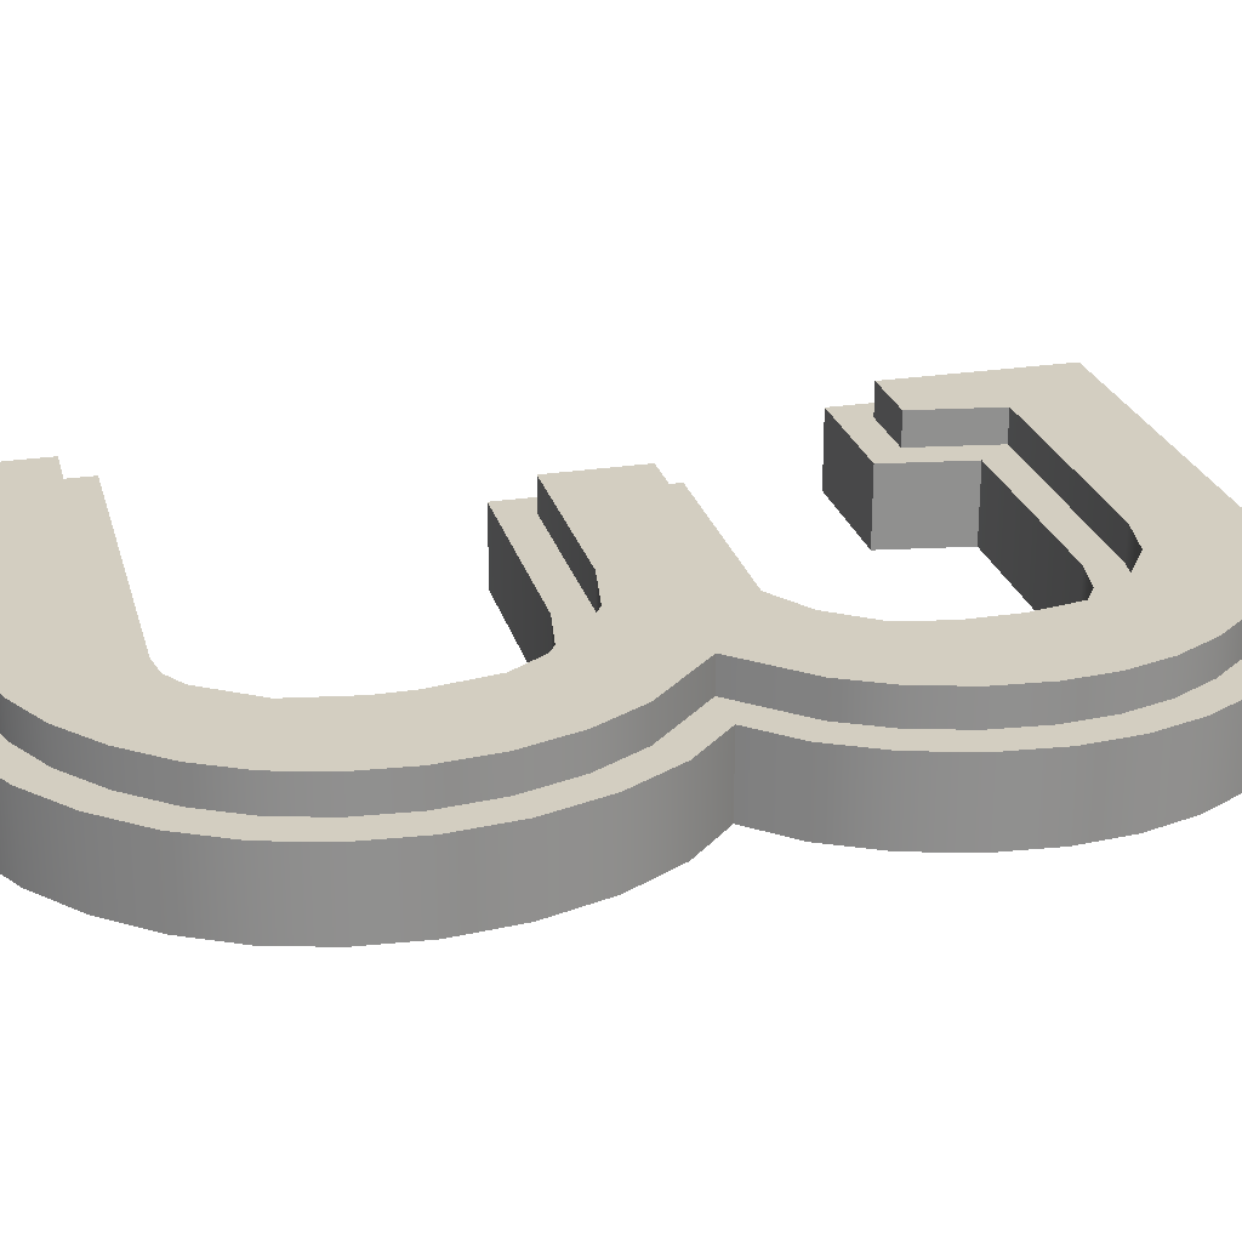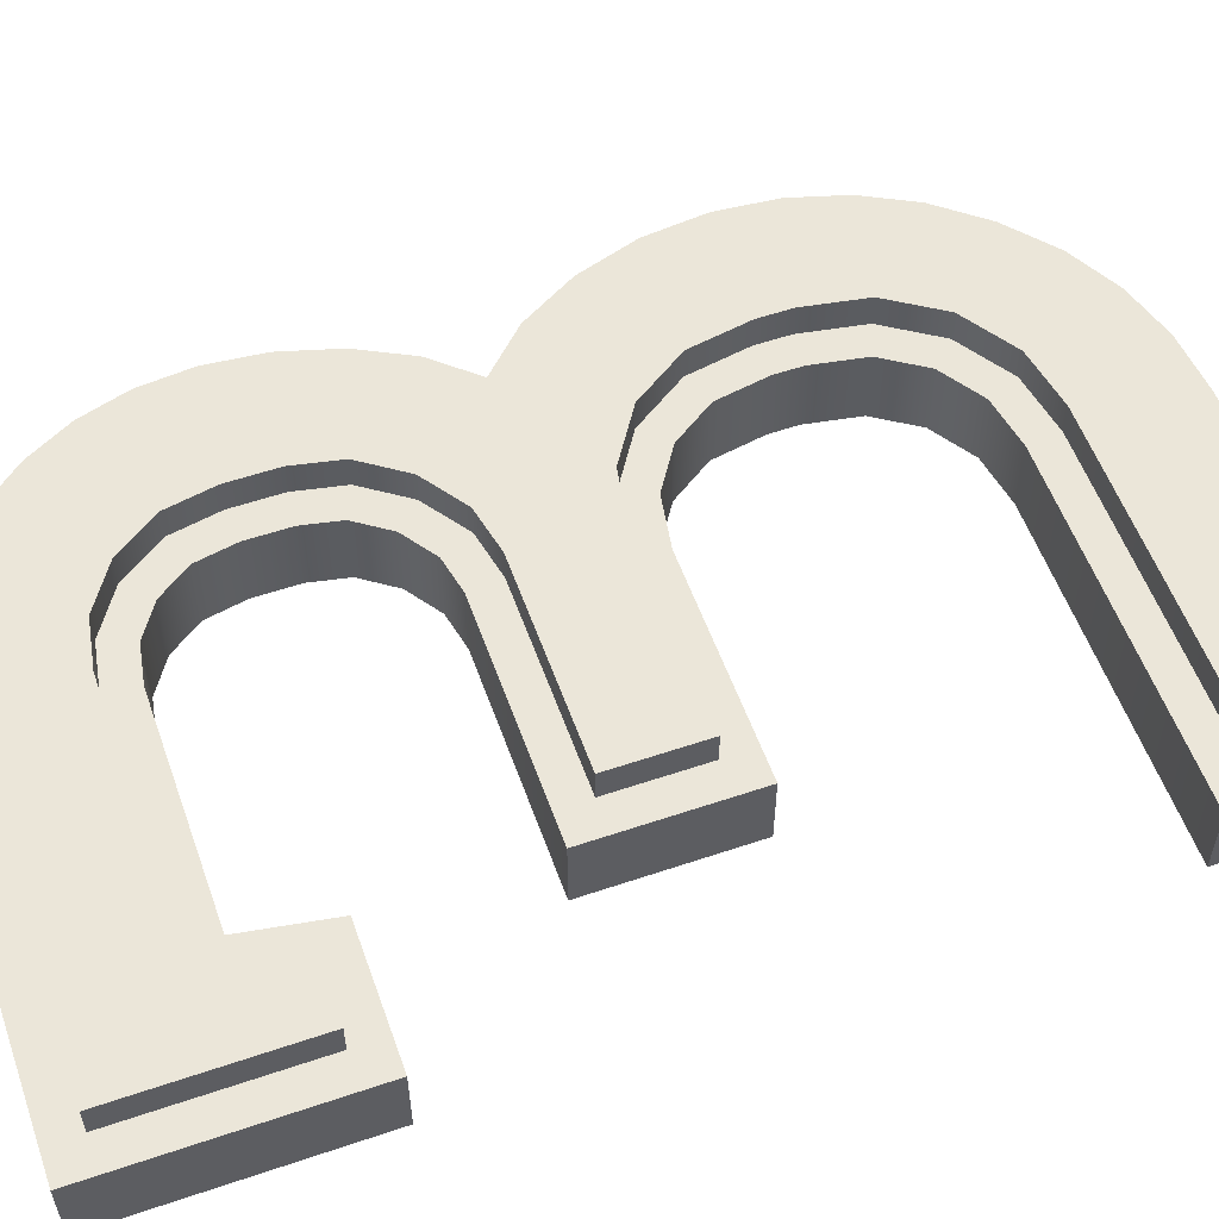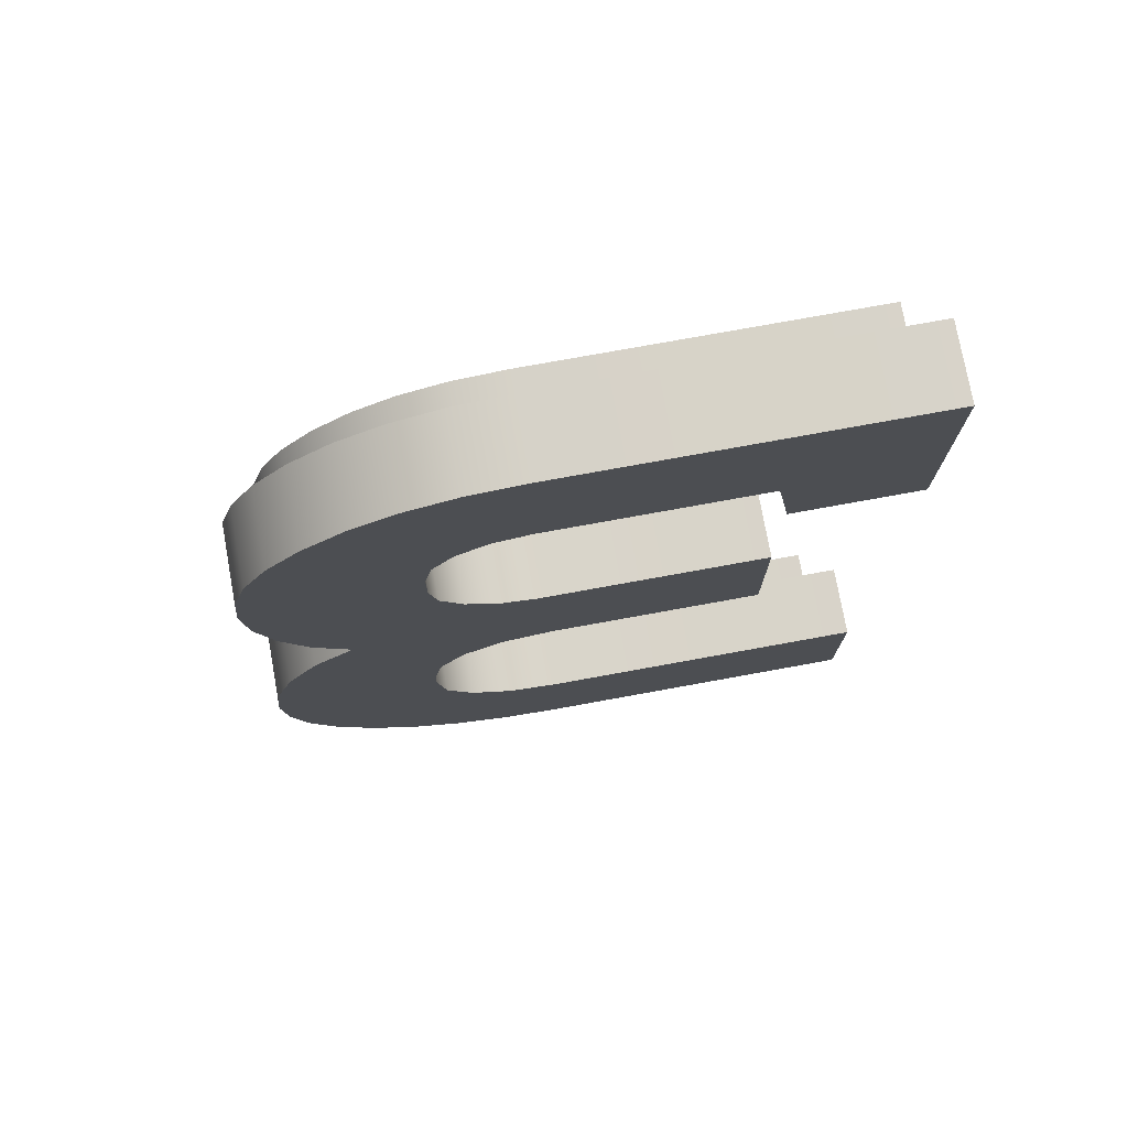
<metadata>
{"format":"obj","ext":"obj","renderer":"f3d","projection":"perspective","resolution":1024,"background":"white","views":[{"elev":24.9,"azim":75.6,"up":"+Z"},{"elev":55.9,"azim":-109.6,"up":"+Z"},{"elev":76.0,"azim":169.7,"up":"+Y"}]}
</metadata>
<code>
v 0.1667 4.667 -0.25
v -1.5 3.533 -0.25
v -1.5 4.667 -0.25
v -0.8333 3.933 -0.25
v -0.9 3.533 -0.25
v 0.1667 3.933 -0.25
v 0.4256 4.643 -0.25
v 0.3458 3.9 -0.25
v 0.4967 3.8 -0.25
v 0.6625 4.572 -0.25
v 0.5992 3.65 -0.25
v 0.6333 3.467 -0.25
v 0.6333 3.267 -0.25
v 0.6575 1.708 -0.25
v 0.7 1.467 -0.25
v 0.8773 4.455 -0.25
v 0.7 1.333 -0.25
v 0.1667 2.8 -0.25
v -0.9 2.067 -0.25
v -0.9 2.8 -0.25
v 0.1 2.067 -0.25
v 0.3375 2.025 -0.25
v 0.3375 2.835 -0.25
v 0.49 2.94 -0.25
v 0.53 1.9 -0.25
v 0.5975 3.092 -0.25
v 0.1 0.7333 -0.25
v -1.5 4.073e-08 -0.25
v -1.5 0.7333 -0.25
v 0.1 4.073e-08 -0.25
v 0.3375 0.775 -0.25
v 0.3848 0.02563 -0.25
v 0.53 0.9 -0.25
v 0.6458 0.1025 -0.25
v 0.6575 1.092 -0.25
v 0.8831 0.2306 -0.25
v 1.07 4.29 -0.25
v 1.033 2.433 -0.25
v 1.204 2.625 -0.25
v 1.229 4.093 -0.25
v 1.33 2.867 -0.25
v 1.342 3.879 -0.25
v 1.408 3.133 -0.25
v 1.411 3.648 -0.25
v 1.433 3.4 -0.25
v 1.097 0.41 -0.25
v 1.229 2.237 -0.25
v 1.273 0.6256 -0.25
v 1.377 1.98 -0.25
v 1.399 0.8625 -0.25
v 1.469 1.692 -0.25
v 1.475 1.121 -0.25
v 1.5 1.4 -0.25
v -1.5 0.7333 0.1
v -1.35 0.5833 0.1
v 0.1 0.7333 0.1
v -1.35 0.15 0.1
v 0.1131 0.5833 0.1
v 0.3375 0.775 0.1
v 0.3936 0.6325 0.1
v 0.53 0.9 0.1
v 0.6377 0.7911 0.1
v 0.6575 1.092 0.1
v 0.7998 1.035 0.1
v 0.7 1.333 0.1
v 0.7 1.467 0.1
v -0.9 2.067 0.1
v -0.75 2.217 0.1
v -0.9 2.8 0.1
v 0.1 2.067 0.1
v 0.1131 2.217 0.1
v 0.3375 2.025 0.1
v 0.3936 2.167 0.1
v 0.53 1.9 0.1
v 0.6377 2.009 0.1
v 0.6575 1.708 0.1
v 0.7998 1.765 0.1
v 0.85 1.32 0.1
v 0.85 1.48 0.1
v -0.75 2.65 0.1
v 0.1667 2.8 0.1
v 0.1819 2.65 0.1
v 0.3375 2.835 0.1
v 0.3974 2.694 0.1
v 0.49 2.94 0.1
v 0.597 2.832 0.1
v 0.5975 3.092 0.1
v 0.7381 3.031 0.1
v 0.6333 3.267 0.1
v 0.6333 3.467 0.1
v -1.5 3.533 0.1
v -1.35 3.683 0.1
v -1.5 4.667 0.1
v -0.9 3.533 0.1
v -1.027 3.683 0.1
v -0.9604 4.083 0.1
v -0.8333 3.933 0.1
v 0.1805 4.083 0.1
v 0.1667 3.933 0.1
v 0.3458 3.9 0.1
v 0.4033 4.042 0.1
v 0.4967 3.8 0.1
v 0.604 3.909 0.1
v 0.5992 3.65 0.1
v 0.7408 3.709 0.1
v 0.7833 3.251 0.1
v 0.7833 3.48 0.1
v -1.5 -1.629e-08 0.1
v 0.1 -1.629e-08 0.1
v 0.09329 0.15 0.1
v 0.3566 0.1737 0.1
v 0.3848 0.02563 0.1
v 0.5884 0.242 0.1
v 0.6458 0.1025 0.1
v 0.7984 0.3553 0.1
v 0.8831 0.2306 0.1
v 0.9895 0.5158 0.1
v 1.097 0.41 0.1
v 1.148 0.7092 0.1
v 1.273 0.6256 0.1
v 1.26 0.9194 0.1
v 1.327 1.149 0.1
v 1.399 0.8625 0.1
v 1.349 1.399 0.1
v 1.377 1.98 0.1
v 1.469 1.692 0.1
v 1.475 1.121 0.1
v 1.5 1.4 0.1
v 1.109 2.145 0.1
v 1.033 2.433 0.1
v 0.8273 2.428 0.1
v 1.229 2.237 0.1
v 1.239 1.919 0.1
v 1.322 1.661 0.1
v 1.08 2.711 0.1
v 1.204 2.625 0.1
v 1.19 2.923 0.1
v 1.26 3.162 0.1
v 1.33 2.867 0.1
v 1.283 3.4 0.1
v -1.35 4.517 0.1
v 0.1667 4.667 0.1
v 0.1598 4.517 0.1
v 0.3971 4.495 0.1
v 0.4256 4.643 0.1
v 0.6044 4.433 0.1
v 0.6625 4.572 0.1
v 0.7916 4.331 0.1
v 0.8773 4.455 0.1
v 0.962 4.185 0.1
v 1.07 4.29 0.1
v 1.103 4.01 0.1
v 1.229 4.093 0.1
v 1.203 3.822 0.1
v 1.263 3.62 0.1
v 1.342 3.879 0.1
v 1.408 3.133 0.1
v 1.411 3.648 0.1
v 1.433 3.4 0.1
v 0.6333 3.467 0.1
v 0.6333 3.267 -0.25
v 0.6333 3.267 0.1
v 0.6333 3.467 -0.25
v 0.5992 3.65 0.1
v 0.5992 3.65 -0.25
v 0.4967 3.8 0.1
v 0.4967 3.8 -0.25
v 0.3458 3.9 -0.25
v 0.3458 3.9 0.1
v 0.1667 3.933 -0.25
v 0.1667 3.933 0.1
v -0.8333 3.933 -0.25
v -0.8333 3.933 0.1
v -0.8333 3.933 -0.25
v -0.9 3.533 0.1
v -0.9 3.533 -0.25
v -0.8333 3.933 0.1
v -0.9 3.533 0.1
v -1.5 3.533 -0.25
v -0.9 3.533 -0.25
v -1.5 3.533 0.1
v -1.5 4.667 0.1
v -1.5 3.533 -0.25
v -1.5 3.533 0.1
v -1.5 4.667 -0.25
v -1.5 4.667 0.1
v 0.1667 4.667 -0.25
v -1.5 4.667 -0.25
v 0.1667 4.667 0.1
v 0.4256 4.643 -0.25
v 0.4256 4.643 0.1
v 0.6625 4.572 -0.25
v 0.6625 4.572 0.1
v 0.8773 4.455 -0.25
v 0.8773 4.455 0.1
v 1.07 4.29 -0.25
v 1.07 4.29 0.1
v 1.229 4.093 0.1
v 1.229 4.093 -0.25
v 1.342 3.879 0.1
v 1.342 3.879 -0.25
v 1.411 3.648 0.1
v 1.411 3.648 -0.25
v 1.433 3.4 0.1
v 1.433 3.4 -0.25
v 1.408 3.133 0.1
v 1.408 3.133 -0.25
v 1.33 2.867 0.1
v 1.33 2.867 -0.25
v 1.204 2.625 0.1
v 1.204 2.625 -0.25
v 1.033 2.433 0.1
v 1.033 2.433 -0.25
v 1.033 2.433 -0.25
v 1.229 2.237 0.1
v 1.229 2.237 -0.25
v 1.033 2.433 0.1
v 1.377 1.98 0.1
v 1.377 1.98 -0.25
v 1.469 1.692 0.1
v 1.469 1.692 -0.25
v 1.5 1.4 0.1
v 1.5 1.4 -0.25
v 1.475 1.121 0.1
v 1.475 1.121 -0.25
v 1.399 0.8625 0.1
v 1.399 0.8625 -0.25
v 1.273 0.6256 0.1
v 1.273 0.6256 -0.25
v 1.097 0.41 0.1
v 1.097 0.41 -0.25
v 0.8831 0.2306 -0.25
v 0.8831 0.2306 0.1
v 0.6458 0.1025 -0.25
v 0.6458 0.1025 0.1
v 0.3848 0.02563 -0.25
v 0.3848 0.02563 0.1
v 0.1 4.073e-08 -0.25
v 0.1 -1.629e-08 0.1
v -1.5 4.073e-08 -0.25
v -1.5 -1.629e-08 0.1
v -1.5 0.7333 0.1
v -1.5 4.073e-08 -0.25
v -1.5 -1.629e-08 0.1
v -1.5 0.7333 -0.25
v -1.5 0.7333 0.1
v 0.1 0.7333 -0.25
v -1.5 0.7333 -0.25
v 0.1 0.7333 0.1
v 0.3375 0.775 -0.25
v 0.3375 0.775 0.1
v 0.53 0.9 -0.25
v 0.53 0.9 0.1
v 0.6575 1.092 0.1
v 0.6575 1.092 -0.25
v 0.7 1.333 0.1
v 0.7 1.333 -0.25
v 0.7 1.467 0.1
v 0.7 1.467 -0.25
v 0.6575 1.708 0.1
v 0.6575 1.708 -0.25
v 0.53 1.9 0.1
v 0.53 1.9 -0.25
v 0.3375 2.025 -0.25
v 0.3375 2.025 0.1
v 0.1 2.067 -0.25
v 0.1 2.067 0.1
v -0.9 2.067 -0.25
v -0.9 2.067 0.1
v -0.9 2.8 0.1
v -0.9 2.067 -0.25
v -0.9 2.067 0.1
v -0.9 2.8 -0.25
v -0.9 2.8 0.1
v 0.1667 2.8 -0.25
v -0.9 2.8 -0.25
v 0.1667 2.8 0.1
v 0.3375 2.835 -0.25
v 0.3375 2.835 0.1
v 0.49 2.94 -0.25
v 0.49 2.94 0.1
v 0.5975 3.092 0.1
v 0.5975 3.092 -0.25
v 0.09329 0.15 0.25
v -1.35 0.5833 0.25
v -1.35 0.15 0.25
v 0.1131 0.5833 0.25
v 0.3566 0.1737 0.25
v 0.3936 0.6325 0.25
v 0.5884 0.242 0.25
v 0.6377 0.7911 0.25
v 0.7984 0.3553 0.25
v 0.7998 1.035 0.25
v 0.9895 0.5158 0.25
v 0.85 1.32 0.25
v 0.85 1.48 0.25
v 0.8273 2.428 0.25
v 0.7998 1.765 0.25
v 1.109 2.145 0.25
v 1.148 0.7092 0.25
v 1.239 1.919 0.25
v 1.26 0.9194 0.25
v 1.322 1.661 0.25
v 1.327 1.149 0.25
v 1.349 1.399 0.25
v 0.1131 2.217 0.25
v -0.75 2.65 0.25
v -0.75 2.217 0.25
v 0.1819 2.65 0.25
v 0.3936 2.167 0.25
v 0.3974 2.694 0.25
v 0.6377 2.009 0.25
v 0.597 2.832 0.25
v 0.7381 3.031 0.25
v 0.7833 3.251 0.25
v 0.7833 3.48 0.25
v 0.7916 4.331 0.25
v 0.962 4.185 0.25
v 1.08 2.711 0.25
v 1.103 4.01 0.25
v 1.19 2.923 0.25
v 1.203 3.822 0.25
v 1.26 3.162 0.25
v 1.263 3.62 0.25
v 1.283 3.4 0.25
v -1.027 3.683 0.25
v -1.35 4.517 0.25
v -1.35 3.683 0.25
v -0.9604 4.083 0.25
v 0.1598 4.517 0.25
v 0.1805 4.083 0.25
v 0.3971 4.495 0.25
v 0.4033 4.042 0.25
v 0.6044 4.433 0.25
v 0.604 3.909 0.25
v 0.7408 3.709 0.25
v -1.027 3.683 0.25
v -1.35 3.683 0.1
v -1.027 3.683 0.1
v -1.35 3.683 0.25
v -0.9604 4.083 0.1
v -1.027 3.683 0.25
v -1.027 3.683 0.1
v -0.9604 4.083 0.25
v 0.1805 4.083 0.25
v -0.9604 4.083 0.1
v 0.1805 4.083 0.1
v -0.9604 4.083 0.25
v 0.4033 4.042 0.25
v 0.4033 4.042 0.1
v 0.604 3.909 0.25
v 0.604 3.909 0.1
v 0.7408 3.709 0.1
v 0.7408 3.709 0.25
v 0.7833 3.48 0.1
v 0.7833 3.48 0.25
v 0.7833 3.251 0.1
v 0.7833 3.251 0.25
v 0.7381 3.031 0.1
v 0.7381 3.031 0.25
v 0.597 2.832 0.1
v 0.597 2.832 0.25
v 0.3974 2.694 0.25
v 0.3974 2.694 0.1
v 0.1819 2.65 0.25
v 0.1819 2.65 0.1
v -0.75 2.65 0.25
v -0.75 2.65 0.1
v -0.75 2.65 0.25
v -0.75 2.217 0.1
v -0.75 2.217 0.25
v -0.75 2.65 0.1
v 0.1131 2.217 0.25
v -0.75 2.217 0.1
v 0.1131 2.217 0.1
v -0.75 2.217 0.25
v 0.3936 2.167 0.25
v 0.3936 2.167 0.1
v 0.6377 2.009 0.25
v 0.6377 2.009 0.1
v 0.7998 1.765 0.1
v 0.7998 1.765 0.25
v 0.85 1.48 0.1
v 0.85 1.48 0.25
v 0.85 1.32 0.1
v 0.85 1.32 0.25
v 0.7998 1.035 0.1
v 0.7998 1.035 0.25
v 0.6377 0.7911 0.1
v 0.6377 0.7911 0.25
v 0.3936 0.6325 0.25
v 0.3936 0.6325 0.1
v 0.1131 0.5833 0.25
v 0.1131 0.5833 0.1
v -1.35 0.5833 0.25
v -1.35 0.5833 0.1
v -1.35 0.5833 0.25
v -1.35 0.15 0.1
v -1.35 0.15 0.25
v -1.35 0.5833 0.1
v 0.09329 0.15 0.25
v -1.35 0.15 0.1
v 0.09329 0.15 0.1
v -1.35 0.15 0.25
v 0.3566 0.1737 0.25
v 0.3566 0.1737 0.1
v 0.5884 0.242 0.25
v 0.5884 0.242 0.1
v 0.7984 0.3553 0.25
v 0.7984 0.3553 0.1
v 0.9895 0.5158 0.25
v 0.9895 0.5158 0.1
v 1.148 0.7092 0.1
v 1.148 0.7092 0.25
v 1.26 0.9194 0.1
v 1.26 0.9194 0.25
v 1.327 1.149 0.1
v 1.327 1.149 0.25
v 1.349 1.399 0.1
v 1.349 1.399 0.25
v 1.322 1.661 0.1
v 1.322 1.661 0.25
v 1.239 1.919 0.1
v 1.239 1.919 0.25
v 1.109 2.145 0.1
v 1.109 2.145 0.25
v 0.8273 2.428 0.1
v 0.8273 2.428 0.25
v 1.08 2.711 0.1
v 0.8273 2.428 0.25
v 0.8273 2.428 0.1
v 1.08 2.711 0.25
v 1.19 2.923 0.1
v 1.19 2.923 0.25
v 1.26 3.162 0.1
v 1.26 3.162 0.25
v 1.283 3.4 0.1
v 1.283 3.4 0.25
v 1.263 3.62 0.1
v 1.263 3.62 0.25
v 1.203 3.822 0.1
v 1.203 3.822 0.25
v 1.103 4.01 0.1
v 1.103 4.01 0.25
v 0.962 4.185 0.1
v 0.962 4.185 0.25
v 0.7916 4.331 0.25
v 0.7916 4.331 0.1
v 0.6044 4.433 0.25
v 0.6044 4.433 0.1
v 0.3971 4.495 0.25
v 0.3971 4.495 0.1
v 0.1598 4.517 0.25
v 0.1598 4.517 0.1
v -1.35 4.517 0.25
v -1.35 4.517 0.1
v -1.35 4.517 0.25
v -1.35 3.683 0.1
v -1.35 3.683 0.25
v -1.35 4.517 0.1
g 3
f 1 2 3
f 2 1 4
f 2 4 5
f 4 1 6
f 6 1 7
f 6 7 8
f 8 7 9
f 9 7 10
f 9 10 11
f 11 10 12
f 12 10 13
f 13 10 14
f 14 10 15
f 15 10 16
f 15 16 17
f 18 19 20
f 19 18 21
f 21 18 22
f 22 18 23
f 22 23 24
f 22 24 25
f 25 24 26
f 25 26 14
f 14 26 13
f 27 28 29
f 28 27 30
f 30 27 31
f 30 31 32
f 32 31 33
f 32 33 34
f 34 33 35
f 34 35 36
f 36 35 17
f 36 17 16
f 36 16 37
f 36 37 38
f 38 37 39
f 39 37 40
f 39 40 41
f 41 40 42
f 41 42 43
f 43 42 44
f 43 44 45
f 38 46 36
f 46 38 47
f 46 47 48
f 48 47 49
f 48 49 50
f 50 49 51
f 50 51 52
f 52 51 53
f 54 55 56
f 55 54 57
f 56 55 58
f 56 58 59
f 59 58 60
f 59 60 61
f 61 60 62
f 61 62 63
f 63 62 64
f 63 64 65
f 65 64 66
f 67 68 69
f 68 67 70
f 68 70 71
f 71 70 72
f 71 72 73
f 73 72 74
f 73 74 75
f 75 74 76
f 75 76 77
f 77 76 66
f 77 66 64
f 77 64 78
f 77 78 79
f 69 80 81
f 80 69 68
f 81 80 82
f 81 82 83
f 83 82 84
f 83 84 85
f 85 84 86
f 85 86 87
f 87 86 88
f 87 88 89
f 89 88 90
f 91 92 93
f 92 91 94
f 92 94 95
f 95 94 96
f 96 94 97
f 96 97 98
f 98 97 99
f 98 99 100
f 98 100 101
f 101 100 102
f 101 102 103
f 103 102 104
f 103 104 90
f 103 90 105
f 105 90 88
f 105 88 106
f 105 106 107
f 108 57 54
f 57 108 109
f 57 109 110
f 110 109 111
f 111 109 112
f 111 112 113
f 113 112 114
f 113 114 115
f 115 114 116
f 115 116 117
f 117 116 118
f 117 118 119
f 119 118 120
f 119 120 121
f 121 120 122
f 122 120 123
f 122 123 124
f 124 123 125
f 125 123 126
f 126 123 127
f 126 127 128
f 129 130 131
f 130 129 132
f 132 129 133
f 132 133 125
f 125 133 134
f 125 134 124
f 130 135 131
f 135 130 136
f 135 136 137
f 137 136 138
f 138 136 139
f 138 139 140
f 93 141 142
f 141 93 92
f 142 141 143
f 142 143 144
f 142 144 145
f 145 144 146
f 145 146 147
f 147 146 148
f 147 148 149
f 149 148 150
f 149 150 151
f 151 150 152
f 151 152 153
f 153 152 154
f 153 154 155
f 153 155 156
f 156 155 140
f 156 140 139
f 156 139 157
f 156 157 158
f 158 157 159
f 160 161 162
f 161 160 163
f 164 163 160
f 163 164 165
f 166 165 164
f 165 166 167
f 166 168 167
f 168 166 169
f 169 170 168
f 170 169 171
f 171 172 170
f 172 171 173
f 174 175 176
f 175 174 177
f 178 179 180
f 179 178 181
f 182 183 184
f 183 182 185
f 186 187 188
f 187 186 189
f 189 190 187
f 190 189 191
f 191 192 190
f 192 191 193
f 193 194 192
f 194 193 195
f 195 196 194
f 196 195 197
f 196 198 199
f 198 196 197
f 199 200 201
f 200 199 198
f 201 202 203
f 202 201 200
f 203 204 205
f 204 203 202
f 205 206 207
f 206 205 204
f 207 208 209
f 208 207 206
f 209 210 211
f 210 209 208
f 211 212 213
f 212 211 210
f 214 215 216
f 215 214 217
f 216 218 219
f 218 216 215
f 219 220 221
f 220 219 218
f 221 222 223
f 222 221 220
f 223 224 225
f 224 223 222
f 225 226 227
f 226 225 224
f 227 228 229
f 228 227 226
f 229 230 231
f 230 229 228
f 230 232 231
f 232 230 233
f 233 234 232
f 234 233 235
f 235 236 234
f 236 235 237
f 237 238 236
f 238 237 239
f 239 240 238
f 240 239 241
f 242 243 244
f 243 242 245
f 246 247 248
f 247 246 249
f 249 250 247
f 250 249 251
f 251 252 250
f 252 251 253
f 254 252 253
f 252 254 255
f 256 255 254
f 255 256 257
f 258 257 256
f 257 258 259
f 260 259 258
f 259 260 261
f 262 261 260
f 261 262 263
f 262 264 263
f 264 262 265
f 265 266 264
f 266 265 267
f 267 268 266
f 268 267 269
f 270 271 272
f 271 270 273
f 274 275 276
f 275 274 277
f 277 278 275
f 278 277 279
f 279 280 278
f 280 279 281
f 282 280 281
f 280 282 283
f 162 283 282
f 283 162 161
f 284 285 286
f 285 284 287
f 287 284 288
f 287 288 289
f 289 288 290
f 289 290 291
f 291 290 292
f 291 292 293
f 293 292 294
f 293 294 295
f 295 294 296
f 296 297 298
f 297 296 299
f 299 296 294
f 299 294 300
f 299 300 301
f 301 300 302
f 301 302 303
f 303 302 304
f 303 304 305
f 306 307 308
f 307 306 309
f 309 306 310
f 309 310 311
f 311 310 312
f 311 312 313
f 313 312 314
f 314 312 298
f 314 298 315
f 315 298 316
f 316 298 317
f 317 298 297
f 317 297 318
f 318 297 319
f 318 319 320
f 320 319 321
f 320 321 322
f 322 321 323
f 322 323 324
f 324 323 325
f 326 327 328
f 327 326 329
f 327 329 330
f 330 329 331
f 330 331 332
f 332 331 333
f 332 333 334
f 334 333 335
f 334 335 336
f 334 336 317
f 317 336 316
f 337 338 339
f 338 337 340
f 341 342 343
f 342 341 344
f 345 346 347
f 346 345 348
f 349 347 350
f 347 349 345
f 351 350 352
f 350 351 349
f 351 353 354
f 353 351 352
f 354 355 356
f 355 354 353
f 356 357 358
f 357 356 355
f 358 359 360
f 359 358 357
f 360 361 362
f 361 360 359
f 363 361 364
f 361 363 362
f 365 364 366
f 364 365 363
f 367 366 368
f 366 367 365
f 369 370 371
f 370 369 372
f 373 374 375
f 374 373 376
f 377 375 378
f 375 377 373
f 379 378 380
f 378 379 377
f 379 381 382
f 381 379 380
f 382 383 384
f 383 382 381
f 384 385 386
f 385 384 383
f 386 387 388
f 387 386 385
f 388 389 390
f 389 388 387
f 391 389 392
f 389 391 390
f 393 392 394
f 392 393 391
f 395 394 396
f 394 395 393
f 397 398 399
f 398 397 400
f 401 402 403
f 402 401 404
f 405 403 406
f 403 405 401
f 407 406 408
f 406 407 405
f 409 408 410
f 408 409 407
f 411 410 412
f 410 411 409
f 413 411 412
f 411 413 414
f 415 414 413
f 414 415 416
f 417 416 415
f 416 417 418
f 419 418 417
f 418 419 420
f 421 420 419
f 420 421 422
f 423 422 421
f 422 423 424
f 425 424 423
f 424 425 426
f 427 426 425
f 426 427 428
f 429 430 431
f 430 429 432
f 433 432 429
f 432 433 434
f 435 434 433
f 434 435 436
f 437 436 435
f 436 437 438
f 439 438 437
f 438 439 440
f 441 440 439
f 440 441 442
f 443 442 441
f 442 443 444
f 445 444 443
f 444 445 446
f 447 445 448
f 445 447 446
f 449 448 450
f 448 449 447
f 451 450 452
f 450 451 449
f 453 452 454
f 452 453 451
f 455 454 456
f 454 455 453
f 457 458 459
f 458 457 460

</code>
